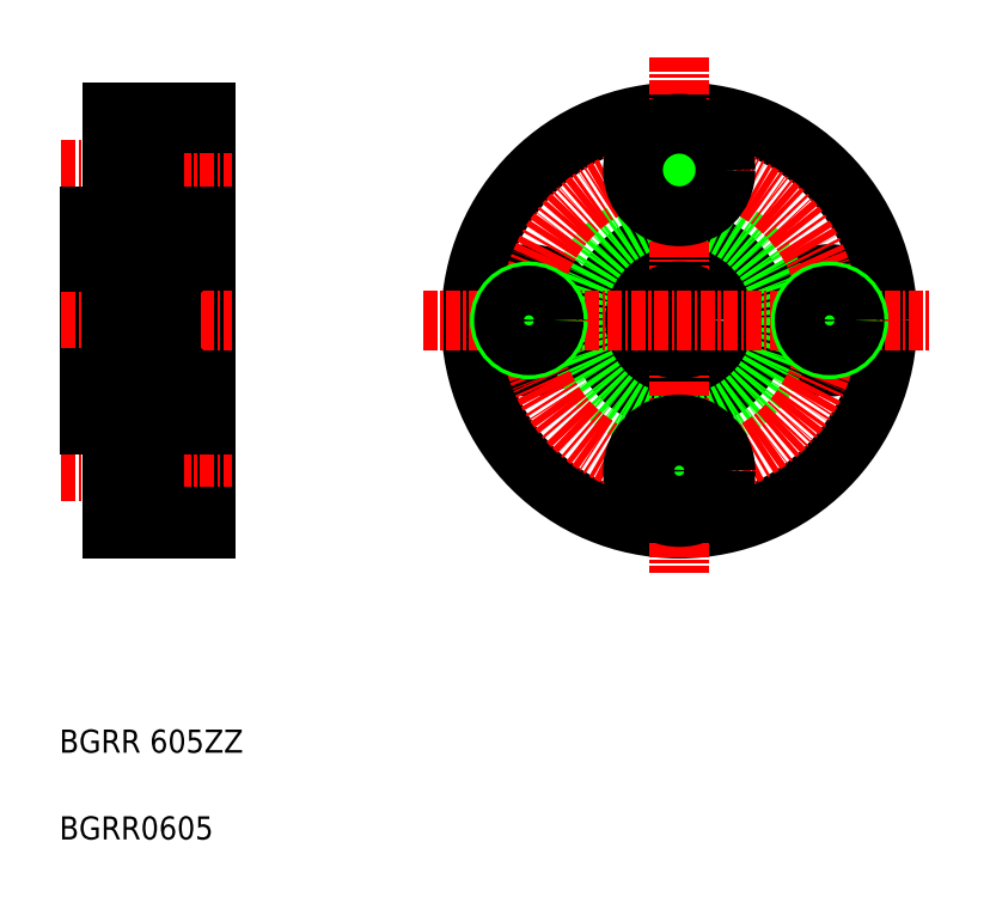
<metadata>
{"format":"dxf","ext":"dxf","renderer":"ezdxf+matplotlib","layout":"modelspace","background":"white","min_lineweight":24,"dpi":150}
</metadata>
<code>
0
SECTION
2
ENTITIES
0
LINE
8
0
10
132.3
20
119.5
30
0
11
132.3
21
137.5
31
0
0
LINE
8
0
10
142.3
20
146.5
30
0
11
142.3
21
110.5
31
0
0
LINE
8
0
10
140.4
20
121.2
30
0
11
140.4
21
135.8
31
0
0
LINE
8
0
10
139.3
20
135.3
30
0
11
139.3
21
121.2
31
0
0
LINE
8
0
10
134.3
20
135.3
30
0
11
134.3
21
128.5
31
0
0
ARC
8
0
10
134.5
20
131.2
30
0
40
0.2
50
180
51
270
0
LINE
8
0
10
139.3
20
135.8
30
0
11
139.3
21
128.5
31
0
0
ARC
8
0
10
139.1
20
131.2
30
0
40
0.2
50
270
51
0
0
TEXT
8
0
10
129.7
20
83.62
30
0
40
2
1
BGRR0605
0
TEXT
8
0
10
129.7
20
91.12
30
0
40
2
1
BGRR 605ZZ
0
LINE
8
0
10
142.3
20
110.5
30
0
11
134.3
21
110.5
31
0
0
LINE
8
0
10
139.1
20
131
30
0
11
134.5
21
131
31
0
0
LINE
8
0
10
139.1
20
126
30
0
11
134.5
21
126
31
0
0
LINE
8
0
10
134.5
20
121.5
30
0
11
139.3
21
121.5
31
0
0
CIRCLE
8
0
10
136.8
20
123.7
30
0
40
1.191
0
LINE
8
0
10
134.3
20
118
30
0
11
137.9
21
118
31
0
0
LINE
8
0
10
134.3
20
113
30
0
11
137.9
21
113
31
0
0
LINE
8
0
10
134.3
20
113.3
30
0
11
137.9
21
113.3
31
0
0
LINE
8
0
10
134.3
20
117.6
30
0
11
137.9
21
117.6
31
0
0
LINE
8
CENTER
10
129.8
20
115.5
30
0
11
144.6
21
115.5
31
0
0
LINE
8
CENTER
10
129.8
20
128.5
30
0
11
144.6
21
128.5
31
0
0
LINE
8
0
10
134.3
20
119.5
30
0
11
134.3
21
110.5
31
0
0
LINE
8
0
10
134.3
20
121.7
30
0
11
134.3
21
128.5
31
0
0
LINE
8
0
10
135
20
122.9
30
0
11
134.8
21
123.1
31
0
0
LINE
8
0
10
135.2
20
122.5
30
0
11
135.2
21
122.9
31
0
0
LINE
8
0
10
134.6
20
122.7
30
0
11
134.7
21
122.7
31
0
0
LINE
8
0
10
134.6
20
122.5
30
0
11
134.7
21
122.3
31
0
0
LINE
8
0
10
132.3
20
119.5
30
0
11
134.3
21
119.5
31
0
0
ARC
8
0
10
134.5
20
121.7
30
0
40
0.2
50
180
51
270
0
LINE
8
0
10
134.3
20
122.4
30
0
11
134.4
21
122.5
31
0
0
LINE
8
0
10
134.4
20
122.5
30
0
11
134.6
21
122.5
31
0
0
ARC
8
0
10
134.7
20
122.6
30
0
40
0.1164
50
120
51
210
0
ARC
8
0
10
134.9
20
122.5
30
0
40
0.1446
50
210
51
0
0
ARC
8
0
10
134.9
20
122.5
30
0
40
0.261
50
210
51
0
0
LINE
8
0
10
134.8
20
122.6
30
0
11
134.7
21
122.6
31
0
0
LINE
8
0
10
134.7
20
122.6
30
0
11
134.8
21
122.4
31
0
0
LINE
8
0
10
134.7
20
122.7
30
0
11
134.8
21
122.6
31
0
0
LINE
8
0
10
135.3
20
122.9
30
0
11
135.9
21
122.9
31
0
0
LINE
8
0
10
135
20
122.5
30
0
11
135
21
122.9
31
0
0
LINE
8
0
10
135.2
20
122.8
30
0
11
135.3
21
122.9
31
0
0
LINE
8
0
10
134.4
20
125
30
0
11
135.2
21
125
31
0
0
LINE
8
0
10
132.3
20
123.5
30
0
11
134.3
21
123.5
31
0
0
LINE
8
0
10
132.3
20
124
30
0
11
132.3
21
124
31
0
0
ARC
8
0
10
134.5
20
125.8
30
0
40
0.2
50
90
51
180
0
LINE
8
0
10
134.3
20
125.1
30
0
11
134.4
21
125
31
0
0
LINE
8
0
10
135.2
20
125
30
0
11
135.2
21
124.7
31
0
0
ARC
8
0
10
134.9
20
124.7
30
0
40
0.1164
50
90
51
180
0
LINE
8
0
10
134.8
20
123.1
30
0
11
134.8
21
124.7
31
0
0
LINE
8
0
10
135.2
20
122.9
30
0
11
134.9
21
123.2
31
0
0
LINE
8
0
10
134.9
20
124.7
30
0
11
134.9
21
123.2
31
0
0
LINE
8
0
10
134.9
20
124.8
30
0
11
135.1
21
124.8
31
0
0
LINE
8
0
10
135.1
20
124.8
30
0
11
135.1
21
124.7
31
0
0
LINE
8
0
10
135.1
20
124.7
30
0
11
134.9
21
124.7
31
0
0
LINE
8
0
10
135.2
20
124.7
30
0
11
135.3
21
124.6
31
0
0
LINE
8
0
10
135.3
20
124.6
30
0
11
135.9
21
124.6
31
0
0
LINE
8
0
10
132.3
20
128.5
30
0
11
132.3
21
128.5
31
0
0
LINE
8
0
10
137.9
20
111.5
30
0
11
137.9
21
119.5
31
0
0
LINE
8
0
10
137.9
20
112.2
30
0
11
137.9
21
118.7
31
0
0
LINE
8
0
10
137.9
20
111.5
30
0
11
142.3
21
111.5
31
0
0
LINE
8
0
10
139.3
20
121.7
30
0
11
139.3
21
128.5
31
0
0
LINE
8
0
10
138.5
20
122.9
30
0
11
138.8
21
123.1
31
0
0
LINE
8
0
10
138.4
20
122.5
30
0
11
138.4
21
122.9
31
0
0
LINE
8
0
10
142.3
20
121.5
30
0
11
140.4
21
121.5
31
0
0
LINE
8
0
10
137.9
20
119.5
30
0
11
142.3
21
119.5
31
0
0
ARC
8
0
10
138.9
20
122.6
30
0
40
0.1164
50
330
51
60
0
LINE
8
0
10
139.2
20
122.5
30
0
11
139
21
122.5
31
0
0
LINE
8
0
10
138.3
20
122.9
30
0
11
137.6
21
122.9
31
0
0
LINE
8
0
10
139
20
122.5
30
0
11
138.9
21
122.3
31
0
0
ARC
8
0
10
138.7
20
122.5
30
0
40
0.261
50
180
51
330
0
ARC
8
0
10
138.7
20
122.5
30
0
40
0.1446
50
180
51
330
0
LINE
8
0
10
138.9
20
122.7
30
0
11
138.8
21
122.7
31
0
0
LINE
8
0
10
138.8
20
122.7
30
0
11
138.8
21
122.6
31
0
0
LINE
8
0
10
138.9
20
122.6
30
0
11
138.8
21
122.4
31
0
0
LINE
8
0
10
138.8
20
122.6
30
0
11
138.9
21
122.6
31
0
0
LINE
8
0
10
138.4
20
122.8
30
0
11
138.3
21
122.9
31
0
0
LINE
8
0
10
138.5
20
122.5
30
0
11
138.5
21
122.9
31
0
0
ARC
8
0
10
139.1
20
121.7
30
0
40
0.2
50
270
51
0
0
LINE
8
0
10
139.3
20
122.4
30
0
11
139.2
21
122.5
31
0
0
LINE
8
0
10
139.3
20
121.2
30
0
11
140.4
21
121.2
31
0
0
LINE
8
0
10
138.4
20
125
30
0
11
138.4
21
124.7
31
0
0
LINE
8
0
10
138.3
20
124.6
30
0
11
137.6
21
124.6
31
0
0
LINE
8
0
10
138.6
20
124.7
30
0
11
138.6
21
123.2
31
0
0
LINE
8
0
10
138.8
20
123.1
30
0
11
138.8
21
124.7
31
0
0
LINE
8
0
10
138.4
20
122.9
30
0
11
138.6
21
123.2
31
0
0
ARC
8
0
10
138.6
20
124.7
30
0
40
0.1164
50
5e-05
51
90
0
LINE
8
0
10
138.4
20
124.7
30
0
11
138.3
21
124.6
31
0
0
LINE
8
0
10
138.5
20
124.7
30
0
11
138.6
21
124.7
31
0
0
LINE
8
0
10
138.5
20
124.8
30
0
11
138.5
21
124.7
31
0
0
LINE
8
0
10
138.6
20
124.8
30
0
11
138.5
21
124.8
31
0
0
LINE
8
0
10
139.3
20
123
30
0
11
140.4
21
123
31
0
0
LINE
8
0
10
139.2
20
125
30
0
11
138.4
21
125
31
0
0
ARC
8
0
10
139.1
20
125.8
30
0
40
0.2
50
0
51
90
0
LINE
8
0
10
139.3
20
125.1
30
0
11
139.2
21
125
31
0
0
LINE
8
0
10
134.3
20
146.5
30
0
11
142.3
21
146.5
31
0
0
LINE
8
0
10
134.3
20
144
30
0
11
137.9
21
144
31
0
0
LINE
8
0
10
134.5
20
135.5
30
0
11
139.3
21
135.5
31
0
0
CIRCLE
8
0
10
136.8
20
133.2
30
0
40
1.191
0
LINE
8
0
10
134.3
20
139
30
0
11
137.9
21
139
31
0
0
LINE
8
0
10
134.3
20
139.3
30
0
11
137.9
21
139.3
31
0
0
LINE
8
0
10
134.3
20
143.6
30
0
11
137.9
21
143.6
31
0
0
LINE
8
CENTER
10
129.8
20
141.5
30
0
11
144.6
21
141.5
31
0
0
LINE
8
0
10
134.3
20
137.5
30
0
11
134.3
21
146.5
31
0
0
LINE
8
0
10
134.6
20
134.5
30
0
11
134.7
21
134.7
31
0
0
LINE
8
0
10
134.6
20
134.3
30
0
11
134.7
21
134.3
31
0
0
LINE
8
0
10
134.4
20
132
30
0
11
135.2
21
132
31
0
0
LINE
8
0
10
134.3
20
131.9
30
0
11
134.4
21
132
31
0
0
LINE
8
0
10
132.3
20
133.5
30
0
11
134.3
21
133.5
31
0
0
ARC
8
0
10
134.7
20
134.4
30
0
40
0.1164
50
150
51
240
0
LINE
8
0
10
134.4
20
134.5
30
0
11
134.6
21
134.5
31
0
0
LINE
8
0
10
134.3
20
134.6
30
0
11
134.4
21
134.5
31
0
0
LINE
8
0
10
134.9
20
132.3
30
0
11
134.9
21
133.8
31
0
0
LINE
8
0
10
134.8
20
133.9
30
0
11
134.8
21
132.3
31
0
0
LINE
8
0
10
135.3
20
132.4
30
0
11
135.9
21
132.4
31
0
0
ARC
8
0
10
134.9
20
132.3
30
0
40
0.1164
50
180
51
270
0
LINE
8
0
10
135.2
20
132.3
30
0
11
135.3
21
132.4
31
0
0
LINE
8
0
10
135.2
20
132
30
0
11
135.2
21
132.3
31
0
0
LINE
8
0
10
135.1
20
132.3
30
0
11
134.9
21
132.3
31
0
0
LINE
8
0
10
135.1
20
132.2
30
0
11
135.1
21
132.3
31
0
0
LINE
8
0
10
134.9
20
132.2
30
0
11
135.1
21
132.2
31
0
0
LINE
8
0
10
135.3
20
134.1
30
0
11
135.9
21
134.1
31
0
0
ARC
8
0
10
134.9
20
134.5
30
0
40
0.261
50
0
51
150
0
ARC
8
0
10
134.9
20
134.5
30
0
40
0.1446
50
0
51
150
0
LINE
8
0
10
135
20
134.1
30
0
11
134.8
21
133.9
31
0
0
LINE
8
0
10
134.7
20
134.3
30
0
11
134.8
21
134.4
31
0
0
LINE
8
0
10
134.7
20
134.4
30
0
11
134.8
21
134.6
31
0
0
LINE
8
0
10
134.8
20
134.4
30
0
11
134.7
21
134.4
31
0
0
LINE
8
0
10
135.2
20
134.2
30
0
11
135.3
21
134.1
31
0
0
LINE
8
0
10
135
20
134.5
30
0
11
135
21
134.1
31
0
0
LINE
8
0
10
135.2
20
134.5
30
0
11
135.2
21
134.1
31
0
0
LINE
8
0
10
135.2
20
134.1
30
0
11
134.9
21
133.8
31
0
0
ARC
8
0
10
134.5
20
135.3
30
0
40
0.2
50
90
51
180
0
LINE
8
0
10
132.3
20
137.5
30
0
11
134.3
21
137.5
31
0
0
LINE
8
0
10
137.9
20
144.7
30
0
11
137.9
21
138.2
31
0
0
LINE
8
0
10
137.9
20
145.5
30
0
11
137.9
21
137.5
31
0
0
LINE
8
0
10
138.8
20
133.9
30
0
11
138.8
21
132.3
31
0
0
LINE
8
0
10
138.6
20
132.3
30
0
11
138.6
21
133.8
31
0
0
LINE
8
0
10
139.2
20
132
30
0
11
138.4
21
132
31
0
0
LINE
8
0
10
138.3
20
132.4
30
0
11
137.6
21
132.4
31
0
0
LINE
8
0
10
138.6
20
132.2
30
0
11
138.5
21
132.2
31
0
0
LINE
8
0
10
138.5
20
132.2
30
0
11
138.5
21
132.3
31
0
0
LINE
8
0
10
138.5
20
132.3
30
0
11
138.6
21
132.3
31
0
0
LINE
8
0
10
138.4
20
132
30
0
11
138.4
21
132.3
31
0
0
LINE
8
0
10
138.4
20
132.3
30
0
11
138.3
21
132.4
31
0
0
ARC
8
0
10
138.6
20
132.3
30
0
40
0.1164
50
270
51
360
0
LINE
8
0
10
139.3
20
131.9
30
0
11
139.2
21
132
31
0
0
LINE
8
0
10
139.2
20
134.5
30
0
11
139
21
134.5
31
0
0
ARC
8
0
10
138.9
20
134.4
30
0
40
0.1164
50
300
51
30
0
ARC
8
0
10
138.7
20
134.5
30
0
40
0.1446
50
30
51
180
0
ARC
8
0
10
138.7
20
134.5
30
0
40
0.261
50
30
51
180
0
LINE
8
0
10
139
20
134.5
30
0
11
138.9
21
134.7
31
0
0
LINE
8
0
10
138.3
20
134.1
30
0
11
137.6
21
134.1
31
0
0
LINE
8
0
10
138.4
20
134.1
30
0
11
138.6
21
133.8
31
0
0
LINE
8
0
10
138.4
20
134.5
30
0
11
138.4
21
134.1
31
0
0
LINE
8
0
10
138.5
20
134.5
30
0
11
138.5
21
134.1
31
0
0
LINE
8
0
10
138.4
20
134.2
30
0
11
138.3
21
134.1
31
0
0
LINE
8
0
10
138.8
20
134.4
30
0
11
138.9
21
134.4
31
0
0
LINE
8
0
10
138.9
20
134.4
30
0
11
138.8
21
134.6
31
0
0
LINE
8
0
10
138.8
20
134.3
30
0
11
138.8
21
134.4
31
0
0
LINE
8
0
10
138.9
20
134.3
30
0
11
138.8
21
134.3
31
0
0
LINE
8
0
10
138.5
20
134.1
30
0
11
138.8
21
133.9
31
0
0
LINE
8
0
10
139.3
20
134.6
30
0
11
139.2
21
134.5
31
0
0
LINE
8
0
10
139.3
20
134
30
0
11
140.4
21
134
31
0
0
LINE
8
0
10
142.3
20
135.5
30
0
11
140.4
21
135.5
31
0
0
LINE
8
0
10
137.9
20
137.5
30
0
11
142.3
21
137.5
31
0
0
LINE
8
0
10
139.3
20
135.8
30
0
11
140.4
21
135.8
31
0
0
ARC
8
0
10
139.1
20
135.3
30
0
40
0.2
50
0
51
90
0
LINE
8
0
10
137.9
20
145.5
30
0
11
142.3
21
145.5
31
0
0
CIRCLE
8
0
10
183.3
20
128.5
30
0
40
18
0
CIRCLE
8
0
10
183.3
20
128.5
30
0
40
7
0
CIRCLE
8
0
10
170.3
20
128.5
30
0
40
4
0
CIRCLE
8
0
10
196.3
20
128.5
30
0
40
4
0
CIRCLE
8
0
10
183.3
20
128.5
30
0
40
9
0
CIRCLE
8
CENTER
10
183.3
20
128.5
30
0
40
13
0
LINE
8
CENTER
10
183.3
20
151.3
30
0
11
183.3
21
106.7
31
0
0
CIRCLE
8
0
10
183.3
20
128.5
30
0
40
2.5
0
CIRCLE
8
0
10
183.3
20
115.5
30
0
40
2.5
0
CIRCLE
8
0
10
183.3
20
115.5
30
0
40
4
0
LINE
8
CENTER
10
161.1
20
128.5
30
0
11
204.9
21
128.5
31
0
0
CIRCLE
8
0
10
170.3
20
128.5
30
0
40
2.5
0
CIRCLE
8
0
10
196.3
20
128.5
30
0
40
2.5
0
CIRCLE
8
0
10
183.3
20
141.5
30
0
40
2.15
0
CIRCLE
8
0
10
183.3
20
141.5
30
0
40
2.5
0
CIRCLE
8
0
10
183.3
20
141.5
30
0
40
4
0
CIRCLE
8
0
10
170.3
20
128.5
30
0
40
2.15
0
CIRCLE
8
0
10
183.3
20
115.5
30
0
40
2.15
0
CIRCLE
8
0
10
196.3
20
128.5
30
0
40
2.15
0
ENDSEC
0
EOF

</code>
